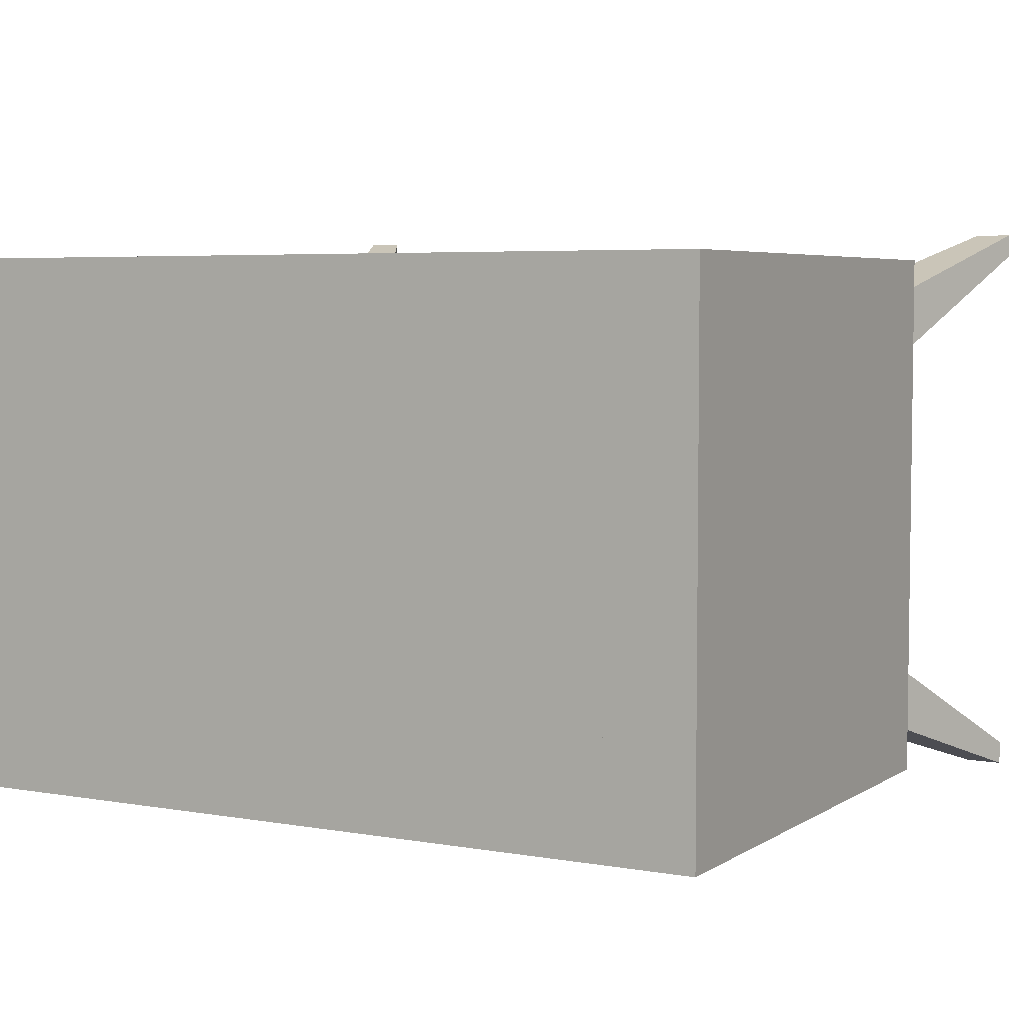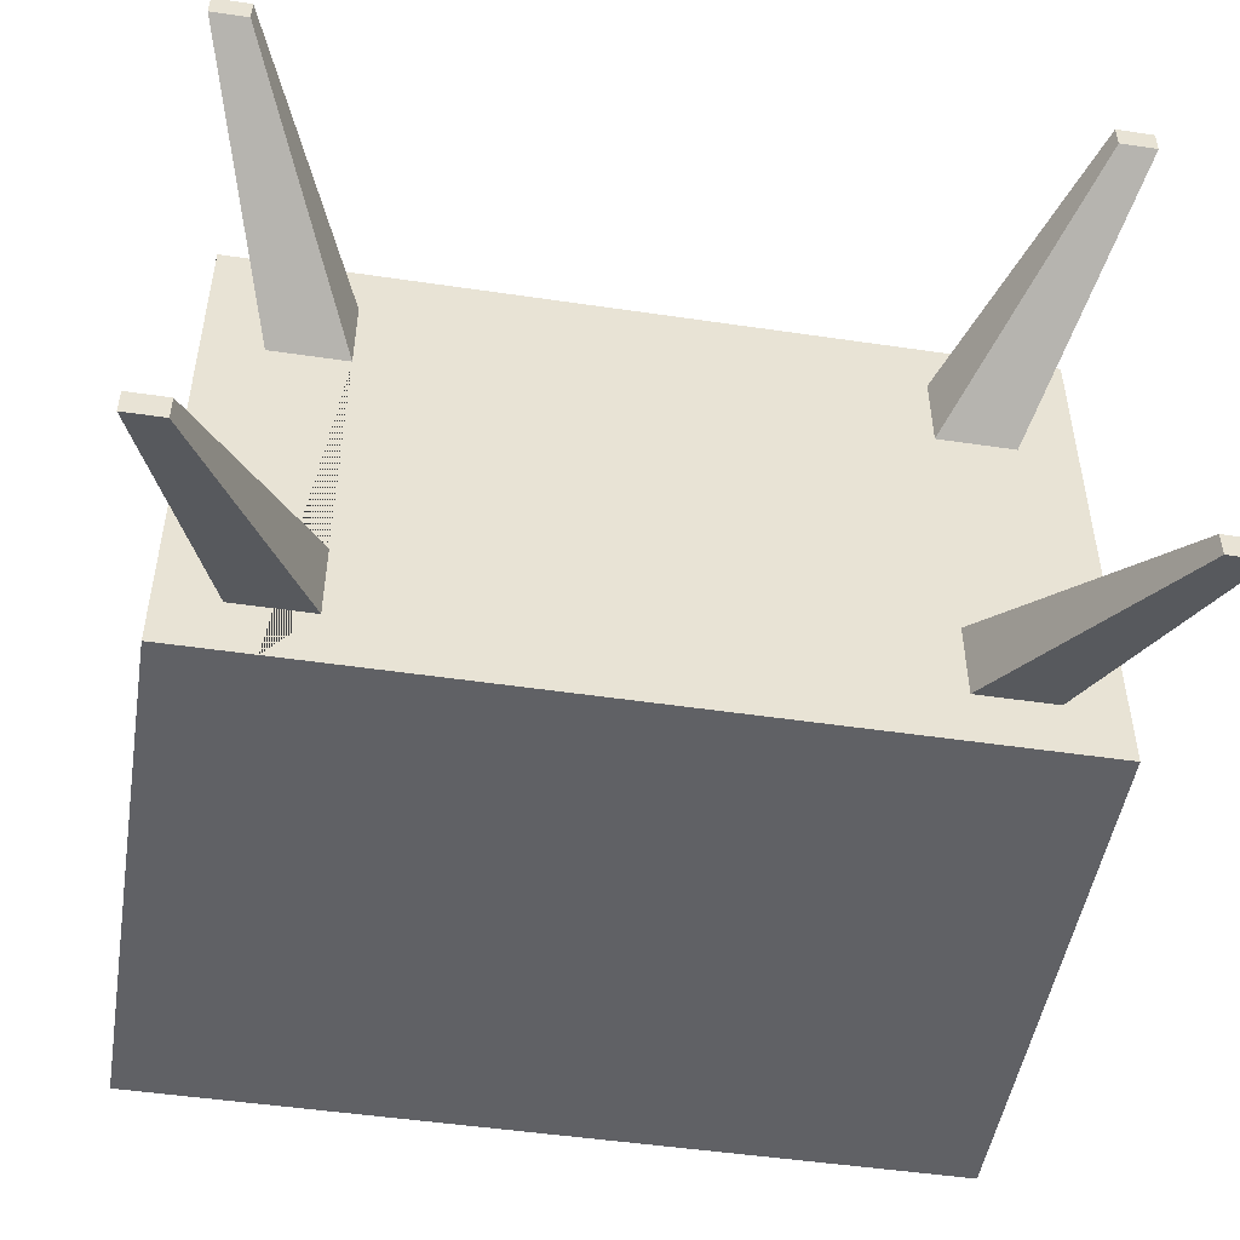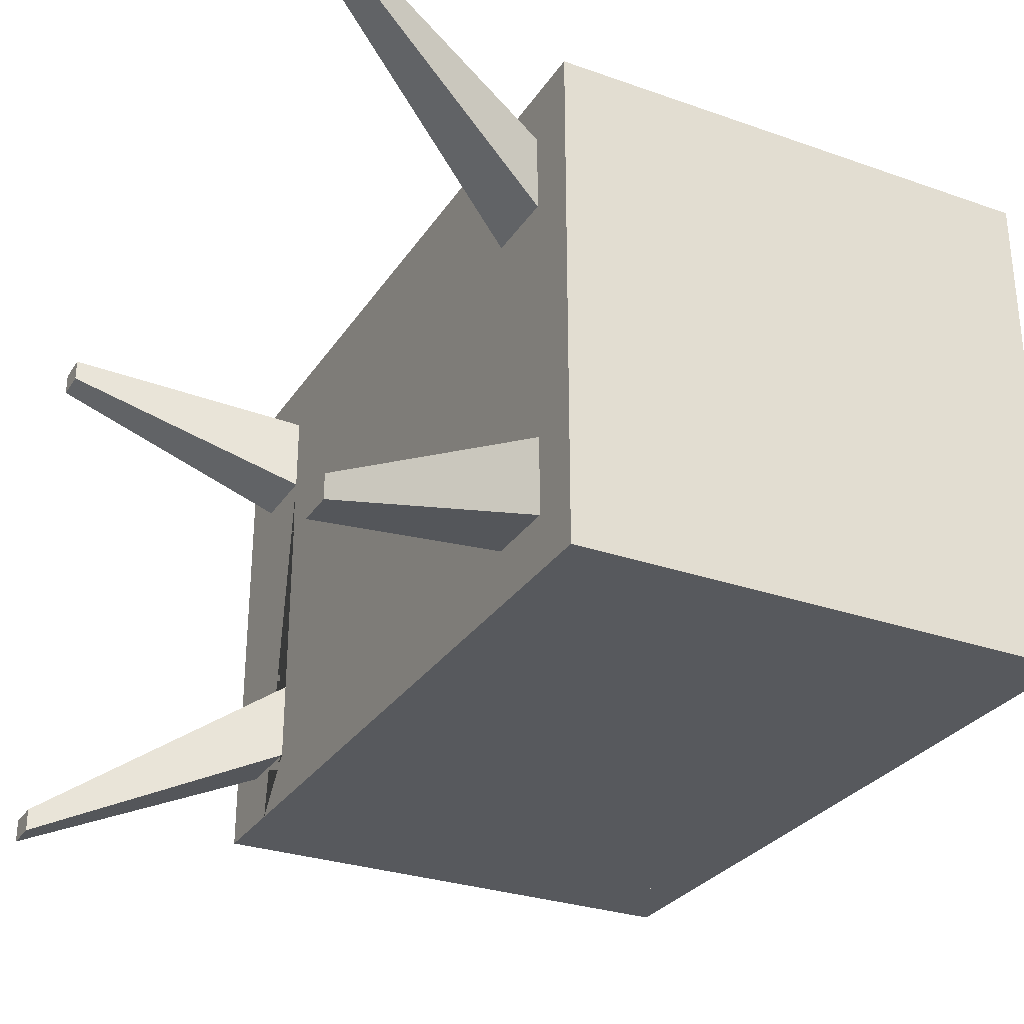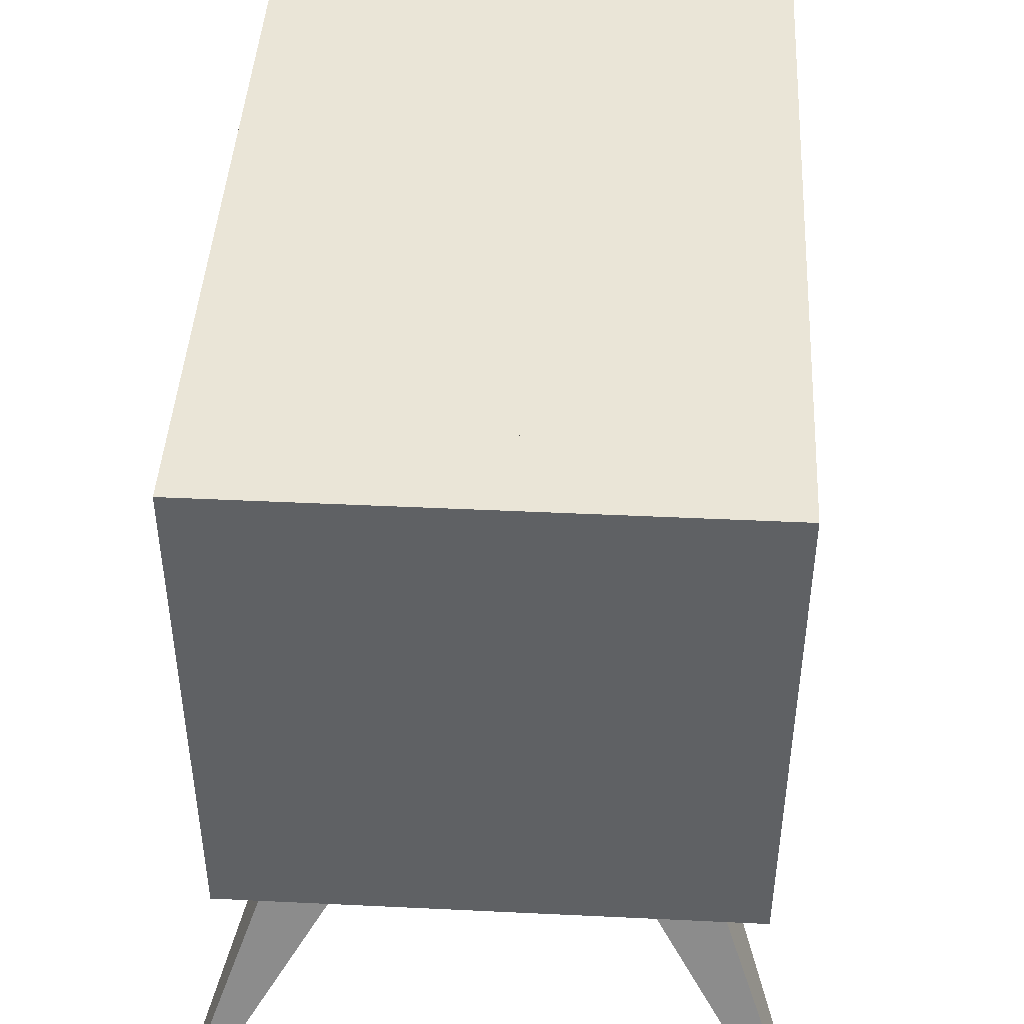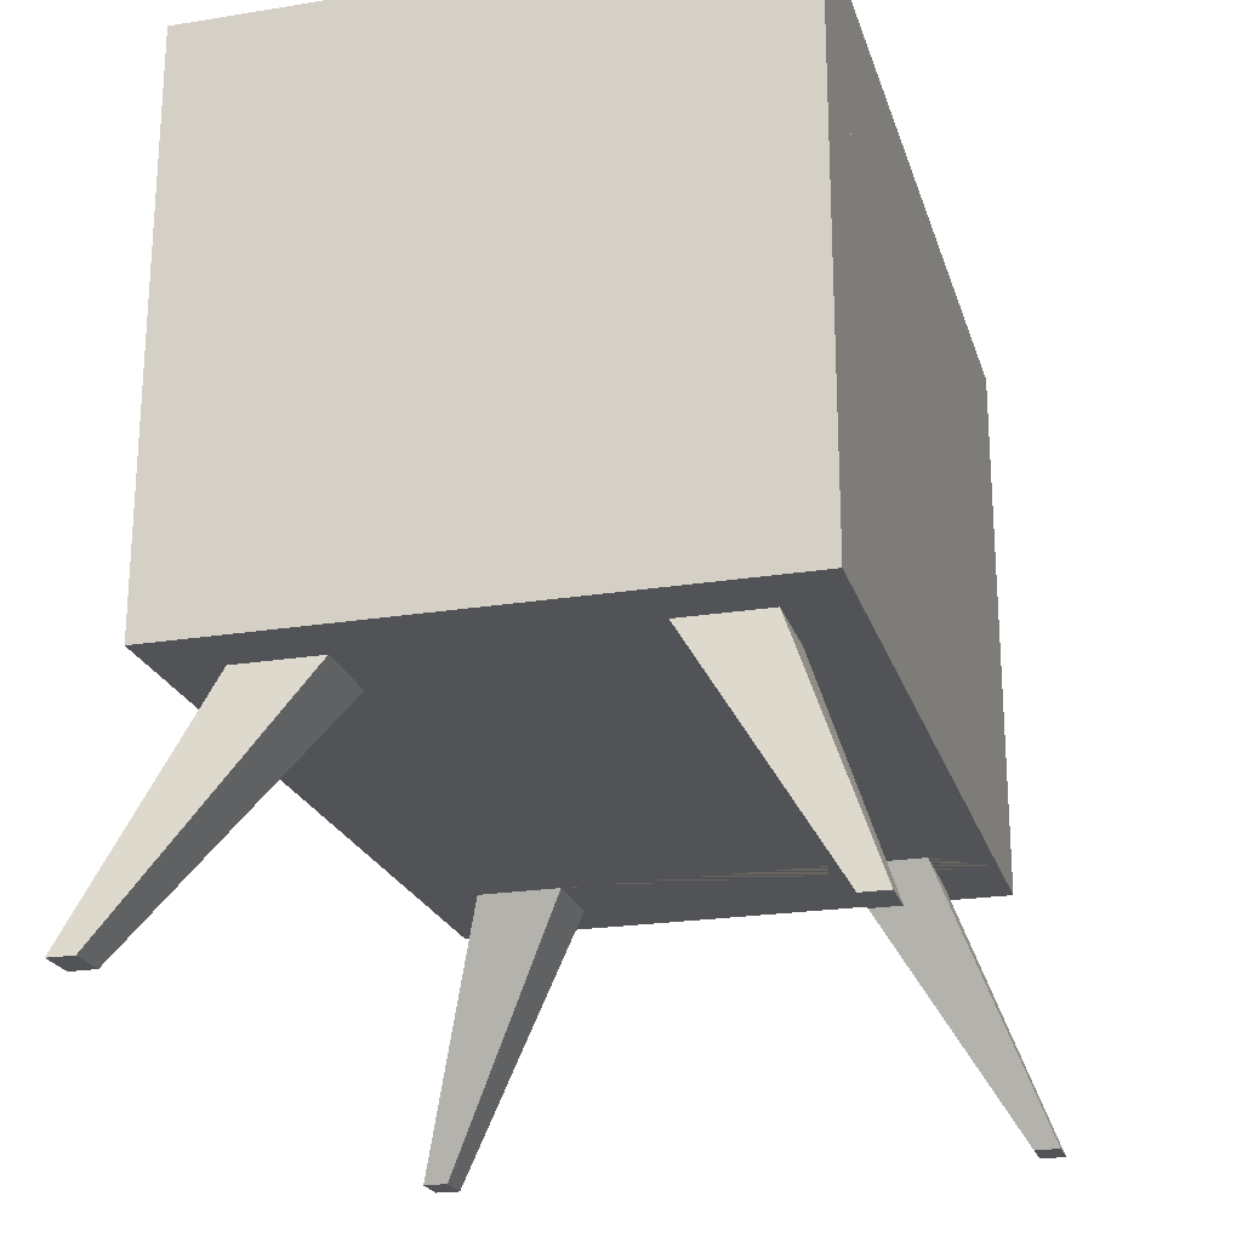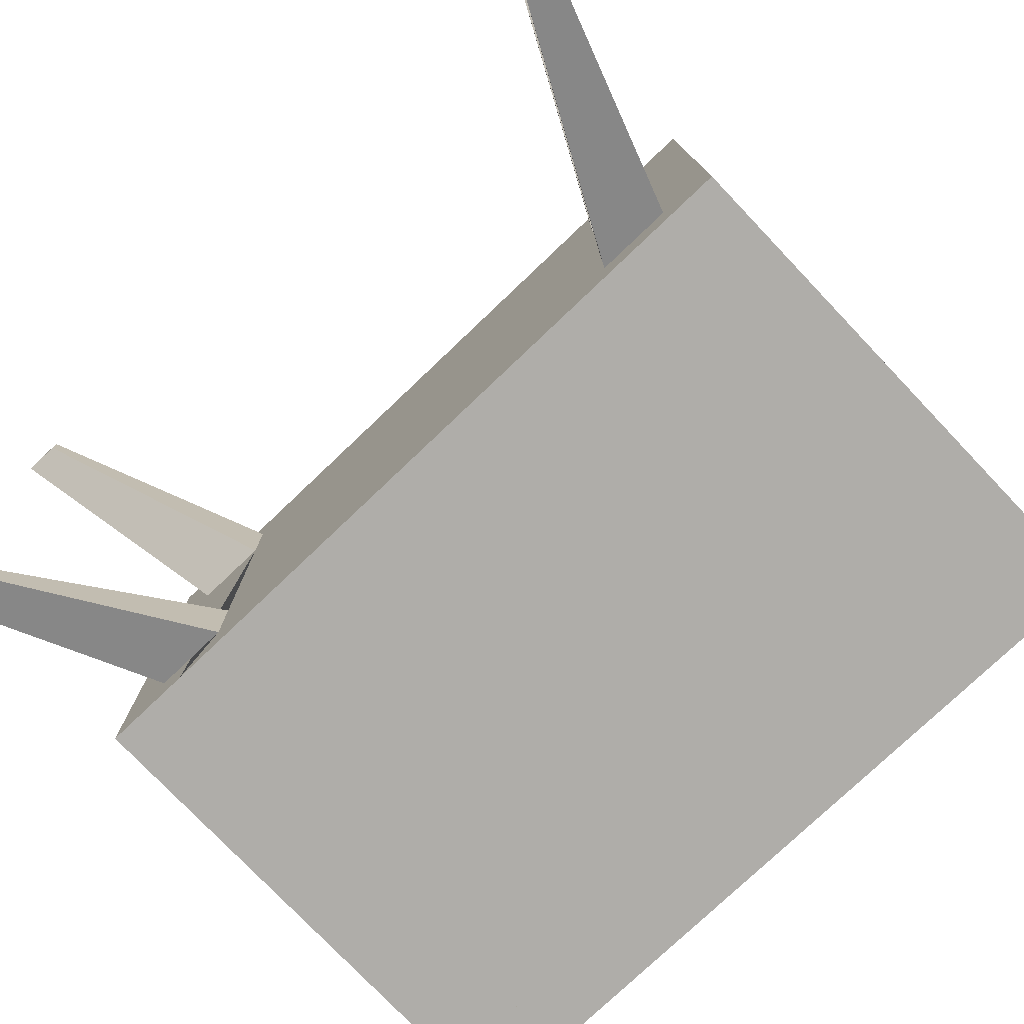
<metadata>
{"format":"obj","ext":"obj","renderer":"f3d","projection":"perspective","resolution":1024,"background":"white","views":[{"elev":5.0,"azim":-150.9,"up":"+Z"},{"elev":-49.3,"azim":-9.3,"up":"+Z"},{"elev":-29.4,"azim":62.7,"up":"+Z"},{"elev":44.3,"azim":-86.8,"up":"+Y"},{"elev":-22.4,"azim":105.5,"up":"+Y"},{"elev":-77.2,"azim":43.6,"up":"+Z"}]}
</metadata>
<code>
o Cube
v -1.268 -1 0.7883
v -1.479 1 1
v -1.268 -1 -0.7883
v -1.479 1 -1
v -1.479 -1 -1
v -1.479 -1 1
v -1.144 -1 -1
v -1.144 1 -1
v -1.144 -1 1
v -1.144 1 1
v -0.9807 -1 -0.7883
v -0.9807 -1 0.7883
v -1.479 -1 0.6167
v -1.479 1 0.6167
v -1.268 -1 0.4862
v -1.144 1 0.6167
v -0.9807 -1 0.4862
v -1.479 1 -0.614
v -1.479 -1 -0.614
v -1.268 -1 -0.484
v -1.144 1 -0.614
v -0.9807 -1 -0.484
v -1.575 -1.9 1.03
v -1.575 -1.9 1.12
v -1.438 -1.9 -1.119
v -1.576 -1.9 -1.119
v -1.438 -1.9 1.12
v -1.438 -1.9 1.03
v -1.576 -1.9 -1.029
v -1.438 -1.9 -1.029
v 1.268 -1 0.7883
v 1.479 1 1
v 1.268 -1 -0.7883
v 1.479 1 -1
v 1.479 -1 -1
v 1.479 -1 1
v 1.144 -1 -1
v 1.144 1 -1
v 1.144 -1 1
v 1.144 1 1
v 0.9807 -1 -0.7883
v 0.9807 -1 0.7883
v 1.479 -1 0.6167
v 1.479 1 0.6167
v 1.268 -1 0.4862
v 1.144 1 0.6167
v 0.9807 -1 0.4862
v 1.479 1 -0.614
v 1.479 -1 -0.614
v 1.268 -1 -0.484
v 1.144 1 -0.614
v 0.9807 -1 -0.484
v 1.575 -1.9 1.03
v 1.575 -1.9 1.12
v 1.438 -1.9 -1.119
v 1.576 -1.9 -1.119
v 1.438 -1.9 1.12
v 1.438 -1.9 1.03
v 1.576 -1.9 -1.029
v 1.438 -1.9 -1.029
f 19 18 4 5
f 9 10 2 6
f 16 14 2 10
f 15 1 6 13
f 11 3 5 7
f 1 12 9 6
f 11 22 30 25
f 5 4 8 7
f 20 22 17 15
f 20 15 13 19
f 21 18 14 16
f 6 2 14 13
f 8 7 37 38
f 8 4 18 21
f 3 20 19 5
f 3 11 25 26
f 13 14 18 19
f 23 28 27 24
f 26 25 30 29
f 20 3 26 29
f 15 17 28 23
f 17 12 27 28
f 12 1 24 27
f 1 15 23 24
f 22 20 29 30
f 49 35 34 48
f 9 10 40 39
f 39 36 32 40
f 46 40 32 44
f 45 43 36 31
f 41 37 35 33
f 31 36 39 42
f 41 55 60 52
f 35 37 38 34
f 50 45 47 52
f 16 21 8 38 51 46 40 10
f 16 10 9 12 17 22 11 7 8 21
f 50 49 43 45
f 51 46 44 48
f 51 38 37 41 52 47 42 39 40 46
f 36 43 44 32
f 17 12 9 39 42 47 52 41 37 7 11 22
f 38 51 48 34
f 33 35 49 50
f 33 56 55 41
f 43 49 48 44
f 53 54 57 58
f 56 59 60 55
f 50 59 56 33
f 45 53 58 47
f 47 58 57 42
f 42 57 54 31
f 31 54 53 45
f 52 60 59 50

</code>
